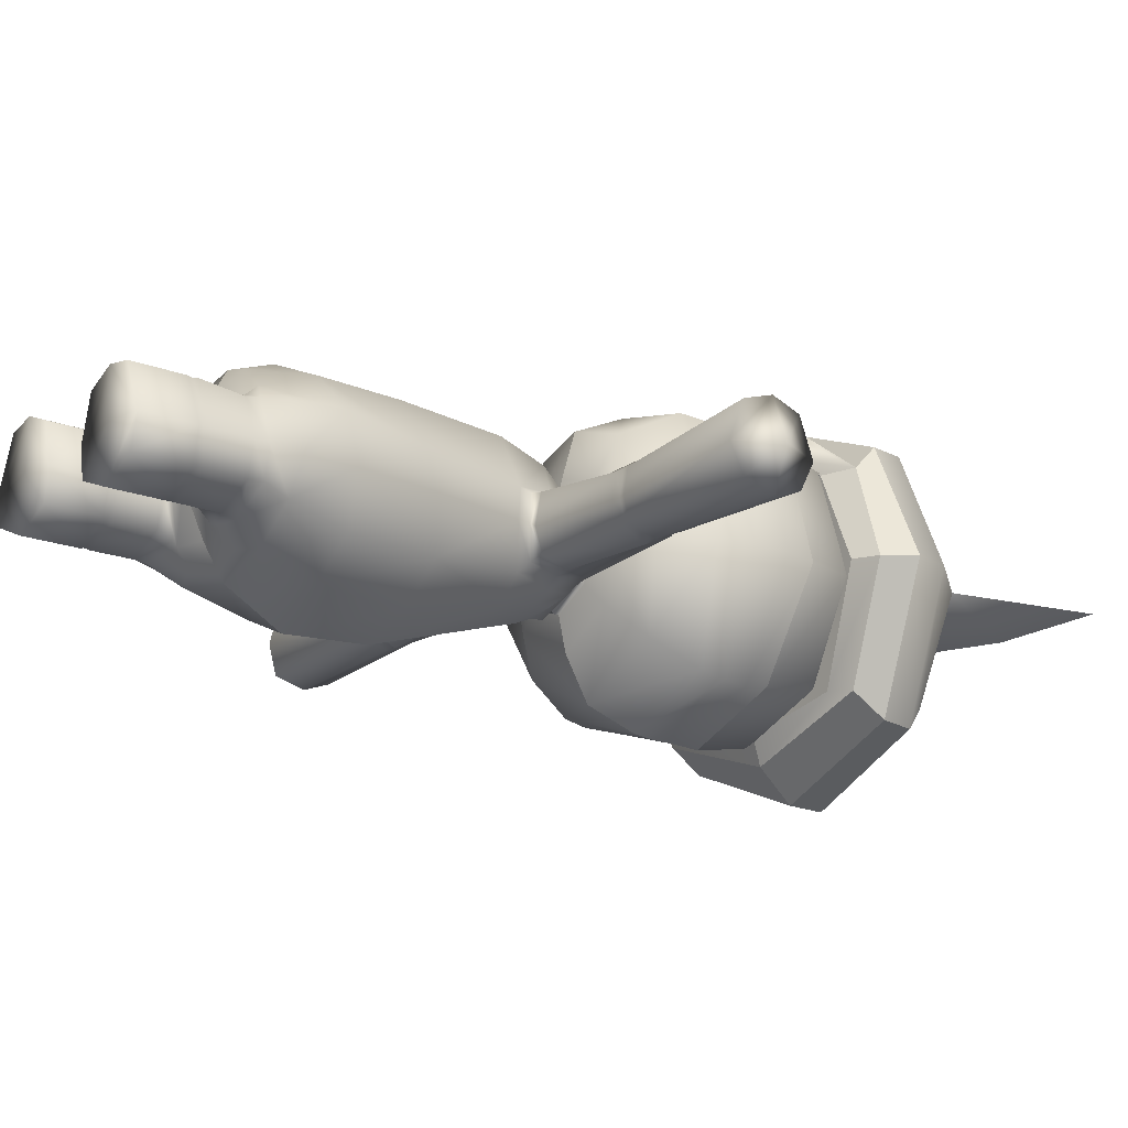
<metadata>
{"format":"obj","ext":"obj","renderer":"f3d","projection":"perspective","resolution":1024,"background":"white","views":[{"elev":-18.2,"azim":53.4,"up":"+Z"}]}
</metadata>
<code>
g default
v -0.8369 7.94 2.111
v 0.5842 7.94 2.111
v -1.043 7.899 1.618
v 0.8209 7.899 1.618
v 0.06183 7.899 1.618
v 0.01481 7.94 2.111
v -0.4759 8.44 1.979
v -1.223 8.384 1.19
v -0 8.384 1.425
v 1.223 8.384 1.19
v 0.2743 8.44 1.979
v -0.04029 8.44 1.979
v -0.6996 8.19 2.119
v -0.8345 8.233 1.618
v -0.01162 8.233 1.618
v 0.4077 8.233 1.618
v 0.5308 8.19 2.119
v 0.01481 8.19 2.119
v -0.8905 7.556 1.618
v -0.07928 7.556 1.618
v -0.1243 7.682 2.04
v -0.6996 7.682 2.04
v 0.2698 7.689 1.618
v 0.2279 7.782 2.04
v 0.6828 7.689 1.618
v 0.5026 7.782 2.04
v 0.8209 7.899 1.842
v 0.6828 7.689 1.842
v 0.2698 7.689 1.842
v 0.06183 7.899 1.842
v -0.07928 7.556 1.842
v -0.8905 7.556 1.842
v -1.074 7.899 1.842
v -0.8905 8.233 1.842
v -1.521 8.634 1.253
v 1.521 8.634 1.253
v 0.7496 8.233 1.842
v -0 8.634 1.773
g Hair enemy1
f 1 6 18 13
f 14 15 5 3
f 19 20 31 32
f 27 4 16 37
f 14 3 33 34
f 5 15 16 4
f 23 25 28 29
f 18 6 2 17
f 8 14 34 35
f 8 9 15 14
f 16 15 9 10
f 16 10 36 37
f 12 18 17 11
f 13 18 12 7
f 3 5 20 19
f 20 5 30 31
f 6 1 22 21
f 3 19 32 33
f 5 23 29 30
f 5 4 25 23
f 25 4 27 28
f 2 6 24 26
f 38 9 8 35
f 27 2 26 28
f 24 29 28 26
f 6 30 29 24
f 31 30 6 21
f 32 31 21 22
f 1 33 32 22
f 34 33 1 13
f 35 34 13 7
f 12 38 35 7
f 17 37 36 11
f 2 27 37 17
f 36 38 12 11
f 10 9 38 36
g default
v 1.712 9.817 0
v 2.179 8.899 0.1252
v 1.521 8.482 -1.28
v 0 8.482 -1.806
v 0 8.634 1.773
v 1.521 8.634 1.253
v 2.012 8.482 0.09141
v 1.541 8.899 -1.541
v 0 8.899 -2.179
v 0 8.899 2.179
v 1.541 8.899 1.541
v 1.453 9.347 -1.55
v 0 9.347 -2.191
v 0 9.347 2.191
v 1.453 9.347 1.55
v 1.21 9.744 -1.21
v 0 9.744 -1.712
v 0 9.744 1.712
v 1.21 9.744 1.21
v 0.7478 10.13 -0.7478
v 0 10.13 -1.058
v 0 10.13 1.058
v 0.7478 10.13 0.7478
v 0 10.49 -0
v 0 8.384 0
v 0 8.384 0.8253
v 0.5896 8.384 0.5896
v 0.8253 8.384 -0
v 0.5896 8.384 -0.5896
v 0 8.384 -0.8253
v 0 8.384 -1.478
v 1.223 8.384 -1.243
v 1.668 8.384 0.1195
v 1.223 8.384 1.19
v 0 8.384 1.425
v 0 10.36 0.5266
v 0.3739 10.31 0.3739
v 0.3739 10.31 -0.3739
v 0 10.37 -0.4932
v 2.042 9.387 0.1377
v 0.3739 10.47 -0
v 2.082 11.63 0
v 1.15 10.06 -0.4979
v 1.043 10.06 -0.03891
v 1.589 10.6 -0.01945
v 1.567 10.68 -0.3776
v 1.403 11.25 -0.04539
v -1.712 9.817 0
v -2.179 8.899 0.1252
v -1.521 8.482 -1.28
v -1.521 8.634 1.253
v -2.012 8.482 0.09141
v -1.541 8.899 -1.541
v -1.541 8.899 1.541
v -1.453 9.347 -1.55
v -1.453 9.347 1.55
v -1.21 9.744 -1.21
v -1.21 9.744 1.21
v -0.7478 10.13 -0.7478
v -0.7478 10.13 0.7478
v -0.5896 8.384 0.5896
v -0.8253 8.384 -0
v -0.5896 8.384 -0.5896
v -1.223 8.384 -1.243
v -1.668 8.384 0.1195
v -1.223 8.384 1.19
v -0.3739 10.31 0.3739
v -0.3739 10.31 -0.3739
v -2.042 9.387 0.1377
v -0.3739 10.47 -0
v -2.082 11.63 0
v -1.15 10.06 -0.4979
v -1.043 10.06 -0.03891
v -1.589 10.6 -0.01945
v -1.567 10.68 -0.3776
v -1.403 11.25 -0.04539
g enemy1 Hat
f 41 42 47 46
f 43 44 49 48
f 44 45 40 49
f 45 41 46 40
f 46 47 51 50
f 48 49 53 52
f 50 51 55 54
f 52 53 57 56
f 54 55 59 58
f 56 57 61 60
f 61 82 75
f 39 54 58 81
f 62 74 75 79
f 62 79 76 77
f 70 71 66 67
f 72 73 64 65
f 69 70 67 68
f 71 72 65 66
f 67 66 63 68
f 45 44 72 71
f 61 75 74 60
f 59 77 76 58
f 40 46 50 78
f 40 78 53 49
f 78 50 54 39
f 53 78 39 57
f 70 41 45 71
f 42 41 70 69
f 43 73 72 44
f 76 79 85 80
f 75 82 83 80
f 39 81 84 80
f 81 58 76
f 57 39 82 61
f 80 83 82 39
f 80 84 81 76
f 80 85 79 75
f 64 63 66 65
f 88 91 47 42
f 43 48 92 89
f 89 92 87 90
f 90 87 91 88
f 91 93 51 47
f 48 52 94 92
f 93 95 55 51
f 52 56 96 94
f 95 97 59 55
f 56 60 98 96
f 98 105 111
f 86 110 97 95
f 62 108 105 74
f 62 77 106 108
f 102 101 100 103
f 104 99 64 73
f 69 68 101 102
f 103 100 99 104
f 101 68 63 100
f 90 103 104 89
f 98 60 74 105
f 59 97 106 77
f 87 107 93 91
f 87 92 94 107
f 107 86 95 93
f 94 96 86 107
f 102 103 90 88
f 42 69 102 88
f 43 89 104 73
f 106 109 114 108
f 105 109 112 111
f 86 109 113 110
f 110 106 97
f 96 98 111 86
f 109 86 111 112
f 109 106 110 113
f 109 105 108 114
f 64 99 100 63
g default
v 1.139 7.619 -1.3
v 1.267 7.876 1.321
v 1.746 7.769 -0.05926
v 0.000664 7.598 -1.754
v 0.000664 7.869 1.7
v 0.000664 7.404 1.753
v 1.306 7.434 1.444
v 1.85 7.339 -0.05962
v 0.000664 7.287 -1.736
v 1.15 7.313 -1.355
v 0.000664 6.607 1.822
v 1.101 6.536 1.529
v 1.721 6.497 -0.05852
v 0.000664 6.73 -1.701
v 1.197 6.689 -1.289
v 0.000664 5.964 1.526
v 0.7658 5.964 1.267
v 1.4 5.947 -0.07032
v 1.02 6.147 -0.9861
v 0.000664 6.126 -1.489
v 0.5399 5.511 0.3381
v 0.000664 5.621 0.6653
v 0.4862 5.517 -0.5157
v 0.000664 5.534 -0.6722
v 0.6599 5.162 0.4606
v 0.000664 5.147 0.9354
v 0.5801 5.161 -0.555
v 0.000664 5.184 -0.771
v 0.000664 4.544 1.122
v 0.8302 4.654 0.379
v 0.7241 4.698 -0.5006
v 0.000664 4.691 -0.9205
v 0.000664 2.404 -1.38
v 1.239 2.363 -0.6887
v 1.362 2.4 -0.05236
v 1.415 1.381 -0.05236
v 0.8574 1.381 -0.6503
v 1.346 1.381 -0.4232
v 0.000664 1.254 0.2954
v 0.3911 0.004448 -0.437
v 0.8574 0.004448 -0.6307
v 0.4696 0.004448 0.4276
v 0.8241 0.004448 0.5797
v 1.416 0.004448 -0.05236
v 1.326 0.004448 -0.4266
v 0.324 1.308 0.4425
v 0.3549 1.411 -0.5977
v 0.000664 1.504 -0.6109
v 0.000664 1.696 1.202
v 0.3899 1.648 1.078
v 0.7404 1.703 -0.854
v 0.000664 2.218 1.39
v 1.303 1.67 -0.5219
v 0.9636 4.534 -0.05236
v 0.8574 0.6363 -0.6307
v 1.326 0.6363 -0.4266
v 1.416 0.6363 -0.05236
v 0.8241 0.6363 0.5797
v 0.4696 0.6363 0.4276
v 0.3911 0.6363 -0.437
v 4.15 4.793 -0.4512
v 4.099 4.666 -0.1075
v 4.153 4.803 0.3189
v 4.146 5.165 0.4396
v 4.143 5.493 0.3207
v 4.144 5.651 -0.1212
v 4.14 5.491 -0.4411
v 4.142 5.164 -0.5601
v 4.335 5.162 -0.08742
v 0.4545 5.738 -0.3563
v 0.000664 5.749 -0.5781
v 0.000664 5.723 0.6265
v 0.4138 5.734 0.4687
v 0.5491 5.729 -0.04203
v 0.7836 5.43 0.2952
v 0.8468 5.478 -0.4441
v 0.9215 5.161 -0.4441
v 0.9677 4.828 -0.344
v 0.8888 4.799 -0.02661
v 0.9442 4.828 0.3255
v 0.8063 5.162 0.3883
v 2.214 4.767 -0.1304
v 2.214 4.809 -0.3356
v 2.214 5.159 -0.5116
v 2.214 5.488 -0.3624
v 2.214 5.587 -0.1071
v 2.214 5.484 0.2439
v 2.214 5.159 0.393
v 2.214 4.809 0.1664
v 0.000664 6.978 1.646
v 1.212 6.945 1.455
v 1.839 6.907 -0.05909
v 1.198 6.996 -1.345
v 0.000664 6.995 -1.733
v 1.306 2.288 0.5105
v 0.000664 1.257 -0.07845
v 0.2596 1.28 -0.06771
v 0.3265 0.6363 -0.06982
v 0.3265 0.004448 -0.06982
v 0.8241 1.214 0.5797
v 1.416 1.214 -0.05236
v 1.326 1.214 -0.4266
v 0.8574 1.214 -0.6307
v 0.3265 1.218 -0.06982
v 0.4696 1.215 0.4276
v 0.8465 2.214 0.9946
v 0.6311 4.546 0.9602
v 0.5225 5.168 0.8088
v 0.4022 5.628 0.4977
v 0.6439 5.574 -0.05034
v 1.159 0.004448 0.5122
v 1.159 0.6363 0.5122
v 1.181 1.244 0.4391
v 1.217 1.371 0.4569
v 0.5595 5.628 -0.03693
v 0.4374 5.628 -0.3782
v 0.000664 5.625 -0.5407
v 0.3911 1.214 -0.437
v 0.000664 3.198 1.339
v 0.7858 3.209 0.9956
v 1.149 3.301 0.3952
v 1.005 3.526 -0.6511
v 0.000664 3.397 -1.318
v 0.8574 0.7418 -0.6307
v 1.326 0.7417 -0.4266
v 1.416 0.7416 -0.05236
v 1.159 0.7417 0.5122
v 0.8241 0.7417 0.5797
v 0.4696 0.7418 0.4276
v 0.3265 0.7424 -0.06982
v 0.3911 0.7416 -0.437
v 0.8578 0.6837 -0.6145
v 1.314 0.6836 -0.4159
v 1.402 0.6836 -0.05236
v 1.154 0.6836 0.4978
v 0.8294 0.6836 0.5635
v 0.4827 0.6837 0.4179
v 0.3411 0.6839 -0.06864
v 0.4039 0.6836 -0.426
v 2.295 5.467 -0.3439
v 2.295 5.561 -0.1042
v 2.295 5.463 0.2253
v 2.295 5.16 0.3636
v 2.296 4.834 0.1548
v 2.294 4.792 -0.125
v 2.295 4.833 -0.3197
v 2.295 5.16 -0.4822
v 2.388 5.482 -0.3606
v 2.389 5.582 -0.1069
v 2.389 5.478 0.2419
v 2.389 5.159 0.3864
v 2.389 4.816 0.1702
v 2.386 4.769 -0.1277
v 2.389 4.815 -0.3363
v 2.389 5.159 -0.5051
v 0.7165 5.807 -0.623
v 0.000664 5.837 -0.9782
v 0.000664 5.791 0.9472
v 0.5542 5.785 0.7475
v 0.7998 5.777 -0.05809
v 0.6555 5.467 -0.4843
v 0.8581 5.542 -0.05075
v 0.6889 5.453 0.3081
v 0.7442 5.164 0.4048
v 0.887 4.737 0.3207
v 0.9198 4.698 -0.028
v 0.8418 4.77 -0.4076
v 0.7451 5.163 -0.4614
v 0.4022 5.676 0.4687
v 0.5491 5.674 -0.04203
v 0.4545 5.678 -0.3563
v 0.000664 5.681 -0.5781
v 0.000664 5.67 0.6265
v 0.3763 1.423 0.7073
v 0.000664 1.389 0.6487
v 0.000664 1.753 -1.002
v 1.202 3.389 -0.05236
v 1.453 1.742 -0.05236
v 1.26 1.693 0.4799
v 0.8584 0.004448 0.007926
v 0.8399 1.566 0.739
v 0.8645 1.324 0.5223
v 0.6711 2.37 -1.069
v 0.5759 3.449 -1.086
v 0.4095 4.712 -0.788
v 0.3336 5.173 -0.6782
v 0.000664 5.39 -0.6821
v 0.3076 5.385 -0.6474
v 0.000664 1.65 -0.8548
v 0.3694 1.561 -0.7875
v -1.137 7.619 -1.3
v -1.266 7.876 1.321
v -1.745 7.769 -0.05926
v -1.305 7.434 1.444
v -1.849 7.339 -0.05962
v -1.149 7.313 -1.355
v -1.099 6.536 1.529
v -1.72 6.497 -0.05852
v -1.195 6.727 -1.289
v -0.7644 5.964 1.267
v -1.398 5.947 -0.07032
v -1.019 6.147 -0.9861
v -0.5385 5.511 0.3381
v -0.4849 5.517 -0.5157
v -0.6586 5.162 0.4606
v -0.5788 5.161 -0.555
v -0.8288 4.654 0.379
v -0.7228 4.698 -0.5006
v -1.238 2.363 -0.6887
v -1.361 2.4 -0.05236
v -1.414 1.381 -0.05236
v -0.8561 1.381 -0.6503
v -1.345 1.381 -0.4232
v -0.3898 0.004448 -0.437
v -0.8561 0.004448 -0.6307
v -0.4682 0.004448 0.4276
v -0.8228 0.004448 0.5797
v -1.415 0.004448 -0.05236
v -1.325 0.004448 -0.4266
v -0.3227 1.308 0.4425
v -0.3536 1.411 -0.5977
v -0.3885 1.648 1.078
v -0.7391 1.703 -0.854
v -1.301 1.67 -0.5219
v -0.9623 4.534 -0.05236
v -0.8561 0.6363 -0.6307
v -1.325 0.6363 -0.4266
v -1.415 0.6363 -0.05236
v -0.8228 0.6363 0.5797
v -0.4682 0.6363 0.4276
v -0.3898 0.6363 -0.437
v -4.149 4.793 -0.4512
v -4.098 4.666 -0.1075
v -4.152 4.803 0.3189
v -4.145 5.165 0.4396
v -4.141 5.493 0.3207
v -4.143 5.651 -0.1212
v -4.138 5.491 -0.4411
v -4.141 5.164 -0.5601
v -4.334 5.162 -0.08742
v -0.4531 5.738 -0.3563
v -0.4125 5.734 0.4687
v -0.5478 5.729 -0.04203
v -0.8455 5.478 -0.4441
v -0.9202 5.161 -0.4441
v -0.9664 4.828 -0.344
v -0.8875 4.799 -0.02661
v -0.9429 4.828 0.3255
v -0.805 5.162 0.3883
v -0.7823 5.43 0.2952
v -2.213 4.767 -0.1304
v -2.213 4.809 -0.3356
v -2.213 5.159 -0.5116
v -2.213 5.488 -0.3624
v -2.213 5.484 0.2439
v -2.213 5.159 0.393
v -2.213 4.809 0.1664
v -1.211 6.945 1.455
v -1.838 6.907 -0.05909
v -1.197 6.996 -1.345
v -1.305 2.288 0.5105
v -0.2582 1.28 -0.06771
v -0.3252 0.6363 -0.06982
v -0.3252 0.004448 -0.06982
v -0.8228 1.214 0.5797
v -1.415 1.214 -0.05236
v -1.325 1.214 -0.4266
v -0.8561 1.214 -0.6307
v -0.3252 1.218 -0.06982
v -0.4682 1.215 0.4276
v -0.8452 2.214 0.9946
v -0.6298 4.546 0.9602
v -0.5212 5.168 0.8088
v -0.4008 5.628 0.4977
v -0.6426 5.574 -0.05034
v -1.158 0.004448 0.5122
v -1.158 0.6363 0.5122
v -1.18 1.244 0.4391
v -1.215 1.371 0.4569
v -0.5582 5.628 -0.03693
v -0.436 5.628 -0.3782
v -0.3898 1.214 -0.437
v -0.7844 3.209 0.9956
v -1.148 3.301 0.3952
v -1.004 3.526 -0.6511
v -0.8561 0.7418 -0.6307
v -1.325 0.7417 -0.4266
v -1.415 0.7416 -0.05236
v -1.158 0.7417 0.5122
v -0.8228 0.7417 0.5797
v -0.4682 0.7418 0.4276
v -0.3252 0.7424 -0.06982
v -0.3898 0.7416 -0.437
v -0.8565 0.6837 -0.6145
v -1.312 0.6836 -0.4159
v -1.4 0.6836 -0.05236
v -1.153 0.6836 0.4978
v -0.828 0.6836 0.5635
v -0.4813 0.6837 0.4179
v -0.3398 0.6839 -0.06864
v -0.4026 0.6836 -0.426
v -2.294 5.467 -0.3439
v -2.294 5.561 -0.1042
v -2.294 5.463 0.2253
v -2.294 5.16 0.3636
v -2.294 4.834 0.1548
v -2.293 4.792 -0.125
v -2.294 4.833 -0.3197
v -2.294 5.16 -0.4822
v -2.387 5.482 -0.3606
v -2.387 5.582 -0.1069
v -2.387 5.478 0.2419
v -2.387 5.159 0.3864
v -2.388 4.816 0.1702
v -2.385 4.769 -0.1277
v -2.388 4.815 -0.3363
v -2.387 5.159 -0.5051
v -0.7152 5.807 -0.623
v -0.5528 5.785 0.7475
v -0.7985 5.777 -0.05809
v -0.6542 5.467 -0.4843
v -0.8568 5.542 -0.05075
v -0.6876 5.453 0.3081
v -0.7429 5.164 0.4048
v -0.8857 4.737 0.3207
v -0.9185 4.698 -0.028
v -0.8405 4.77 -0.4076
v -0.7437 5.163 -0.4614
v -0.4008 5.676 0.4687
v -0.5478 5.674 -0.04203
v -0.4531 5.678 -0.3563
v -0.375 1.423 0.7073
v -1.201 3.389 -0.05236
v -1.452 1.742 -0.05236
v -1.259 1.693 0.4799
v -0.857 0.004448 0.007926
v -0.8386 1.566 0.739
v -0.8632 1.324 0.5223
v -0.6697 2.37 -1.069
v -0.5746 3.449 -1.086
v -0.4082 4.712 -0.788
v -0.3322 5.173 -0.6782
v -0.3063 5.385 -0.6474
v -0.3681 1.561 -0.7875
v 0.000664 9.578 -0.03025
v 1.059 8.295 -1.211
v 1.614 8.353 -0.05717
v 1.179 8.444 1.227
v 0.000664 8.422 1.579
v -1.178 8.444 1.227
v -1.613 8.353 -0.05717
v -1.058 8.295 -1.211
v 0.000664 8.265 -1.634
v -0.6364 8.951 -0.881
v -0.9287 9.259 -0.05652
v -0.6865 9.037 0.7002
v 0.000664 9.201 0.9724
v 0.6879 9.037 0.7002
v 0.93 9.259 -0.05652
v 0.6377 8.951 -0.881
v 0.000664 9.171 -0.991
v 0.9952 5.526 -0.05034
v 0.9952 5.526 -0.05034
v 0.7836 5.43 0.2952
v 0.7836 5.43 0.2952
v 2.214 5.484 0.2439
v 2.214 5.587 -0.1071
v 2.214 5.484 0.2439
v -0.9938 5.526 -0.05034
v -0.9938 5.526 -0.05034
v -0.7823 5.43 0.2952
v -0.7823 5.43 0.2952
v -2.213 5.587 -0.1071
v -2.213 5.587 -0.1071
v -2.213 5.484 0.2439
v -2.213 5.484 0.2439
g enemy1 Body
f 120 204 205 121
f 121 205 206 122
f 208 123 124 207
f 125 130 131 126
f 126 131 132 127
f 134 128 129 133
f 270 271 134 133
f 131 273 274 132
f 130 272 273 131
f 136 140 222 223
f 300 302 137 141
f 140 143 221 222
f 299 300 141 145
f 304 165 151 161
f 169 170 159 155
f 171 158 159 170
f 153 210 211 160
f 154 174 169 155
f 173 212 213 156
f 172 173 156 157
f 289 153 160 288
f 167 152 151 165
f 167 148 149 292
f 167 292 150 152
f 178 177 176 183
f 179 178 183 180
f 180 183 182 181
f 183 176 175 182
f 141 137 275 282
f 145 141 282 281
f 168 145 281 280
f 144 168 280 279
f 139 144 279 278
f 277 135 139 278
f 262 263 180 181
f 269 262 181 182
f 175 268 269 182
f 176 267 268 175
f 177 266 267 176
f 178 265 266 177
f 179 264 265 178
f 263 264 179 180
f 197 196 193 192
f 198 197 192 191
f 191 190 199 198
f 190 476 200 199
f 202 480 189 195
f 203 202 195 194
f 203 194 193 196
f 204 125 126 205
f 205 126 127 206
f 128 208 207 129
f 206 207 124 122
f 127 129 207 206
f 127 132 133 129
f 274 270 133 132
f 225 226 172 157
f 295 296 228 293
f 210 162 161 211
f 213 212 174 154
f 226 249 250 172
f 247 248 171 170
f 246 247 170 169
f 251 252 212 173
f 250 251 173 172
f 233 234 221 143
f 236 298 299 145
f 168 291 236 145
f 144 221 234 235
f 222 221 144 139
f 223 222 139 135
f 287 283 187 186
f 137 224 276 275
f 224 135 277 276
f 171 226 225 158
f 248 249 226 171
f 293 228 150 292
f 209 293 292 149
f 164 220 166 163
f 285 286 185 184
f 184 188 284 285
f 283 284 188 187
f 137 138 231 230
f 253 246 169 174
f 252 253 174 212
f 227 215 150 228
f 152 150 215 216
f 216 217 151 152
f 217 232 161 151
f 161 232 218 211
f 214 227 228 296
f 218 219 160 211
f 158 225 157 294
f 230 229 224 137
f 135 224 229 223
f 276 277 479 477
f 476 190 275 276
f 282 275 190 191
f 281 282 191 192
f 280 281 192 193
f 194 279 280 193
f 278 279 194 195
f 277 278 195 478
f 220 234 233 166
f 235 234 220 209
f 236 291 149 148
f 297 298 236 148
f 217 216 239 238
f 215 240 239 216
f 215 227 241 240
f 242 241 227 214
f 214 219 243 242
f 219 218 244 243
f 232 245 244 218
f 232 217 238 245
f 238 239 247 246
f 239 240 248 247
f 240 241 249 248
f 250 249 241 242
f 242 243 251 250
f 243 244 252 251
f 244 245 253 252
f 245 238 246 253
f 199 200 255 254
f 482 256 255 481
f 257 256 201 202
f 258 257 202 203
f 259 258 203 196
f 260 259 196 197
f 261 260 197 198
f 198 199 254 261
f 254 255 263 262
f 255 256 264 263
f 265 264 256 257
f 266 265 257 258
f 267 266 258 259
f 268 267 259 260
f 269 268 260 261
f 261 254 262 269
f 185 271 270 184
f 273 272 186 187
f 274 273 187 188
f 184 270 274 188
f 229 284 283 223
f 285 284 229 230
f 230 231 286 285
f 136 223 283 287
f 116 119 120 121
f 117 116 121 122
f 124 115 117 122
f 123 118 115 124
f 289 288 164 163
f 165 297 148 167
f 144 235 291 168
f 149 291 235 209
f 295 293 209 220
f 158 294 155 159
f 157 156 213 294
f 294 213 154 155
f 164 288 295 220
f 160 296 295 288
f 214 296 160 219
f 297 165 290 147
f 298 297 147 237
f 299 298 237 146
f 142 300 299 146
f 302 300 142 301
f 137 302 301 138
f 303 304 161 162
f 290 165 304 303
f 120 308 372 204
f 308 309 373 372
f 208 374 310 123
f 125 311 314 130
f 311 312 315 314
f 134 316 313 128
f 432 316 134 271
f 314 315 434 433
f 130 314 433 272
f 136 388 387 140
f 456 320 318 457
f 140 387 386 143
f 455 322 320 456
f 458 335 326 337
f 340 329 333 341
f 342 341 333 332
f 153 334 376 210
f 328 329 340 345
f 344 330 378 377
f 343 331 330 344
f 289 446 334 153
f 338 337 326 327
f 338 448 324 323
f 338 327 325 448
f 349 354 347 348
f 350 351 354 349
f 351 352 353 354
f 354 353 346 347
f 320 442 435 318
f 322 441 442 320
f 339 440 441 322
f 321 439 440 339
f 319 438 439 321
f 437 438 319 317
f 424 352 351 425
f 431 353 352 424
f 346 353 431 430
f 347 346 430 429
f 348 347 429 428
f 349 348 428 427
f 350 349 427 426
f 425 351 350 426
f 366 360 361 365
f 367 359 360 366
f 359 367 368 358
f 483 487 369 364
f 370 363 364 369
f 371 362 363 370
f 371 365 361 362
f 204 372 311 125
f 372 373 312 311
f 128 313 374 208
f 373 309 310 374
f 312 373 374 313
f 312 313 316 315
f 434 315 316 432
f 390 331 343 391
f 451 449 393 452
f 210 376 335 162
f 378 328 345 377
f 391 343 412 411
f 409 341 342 410
f 408 340 341 409
f 413 344 377 414
f 412 343 344 413
f 233 143 386 397
f 399 322 455 454
f 339 322 399 447
f 321 398 397 386
f 387 319 321 386
f 388 317 319 387
f 287 186 356 443
f 318 435 436 389
f 389 436 437 317
f 342 332 390 391
f 410 342 391 411
f 449 448 325 393
f 375 324 448 449
f 336 163 166 385
f 445 355 185 286
f 355 445 444 357
f 443 356 357 444
f 318 395 231 138
f 415 345 340 408
f 414 377 345 415
f 392 393 325 380
f 327 381 380 325
f 381 327 326 382
f 382 326 335 396
f 335 376 383 396
f 379 452 393 392
f 383 376 334 384
f 332 450 331 390
f 395 318 389 394
f 317 388 394 389
f 436 484 486 437
f 483 436 435 358
f 442 359 358 435
f 441 360 359 442
f 440 361 360 441
f 362 361 440 439
f 438 363 362 439
f 437 485 363 438
f 385 166 233 397
f 398 375 385 397
f 399 323 324 447
f 453 323 399 454
f 382 400 401 381
f 380 381 401 402
f 380 402 403 392
f 404 379 392 403
f 379 404 405 384
f 384 405 406 383
f 396 383 406 407
f 396 407 400 382
f 400 408 409 401
f 401 409 410 402
f 402 410 411 403
f 412 404 403 411
f 404 412 413 405
f 405 413 414 406
f 406 414 415 407
f 407 415 408 400
f 368 416 417 487
f 490 488 417 418
f 419 370 489 418
f 420 371 370 419
f 421 365 371 420
f 422 366 365 421
f 423 367 366 422
f 367 423 416 368
f 416 424 425 417
f 417 425 426 418
f 427 419 418 426
f 428 420 419 427
f 429 421 420 428
f 430 422 421 429
f 431 423 422 430
f 423 431 424 416
f 185 355 432 271
f 433 356 186 272
f 434 357 356 433
f 355 357 434 432
f 394 388 443 444
f 445 395 394 444
f 395 445 286 231
f 136 287 443 388
f 306 308 120 119
f 307 309 308 306
f 310 309 307 305
f 123 310 305 118
f 289 163 336 446
f 337 338 323 453
f 321 339 447 398
f 324 375 398 447
f 451 385 375 449
f 332 333 329 450
f 331 450 378 330
f 450 329 328 378
f 336 385 451 446
f 334 446 451 452
f 379 384 334 452
f 453 147 290 337
f 454 237 147 453
f 455 146 237 454
f 142 146 455 456
f 457 301 142 456
f 318 138 301 457
f 303 162 335 458
f 290 303 458 337
f 474 475 459 473
f 463 464 306 119
f 464 465 307 306
f 465 466 305 307
f 118 305 466 467
f 115 460 461 117
f 116 462 463 119
f 117 461 462 116
f 459 471 472 473
f 470 471 459 469
f 468 469 459 475
f 118 467 460 115
f 469 468 466 465
f 470 469 465 464
f 471 470 464 463
f 463 462 472 471
f 462 461 473 472
f 461 460 474 473
f 460 467 475 474
f 467 466 468 475
f 358 368 487 483
f 200 476 189 480

</code>
